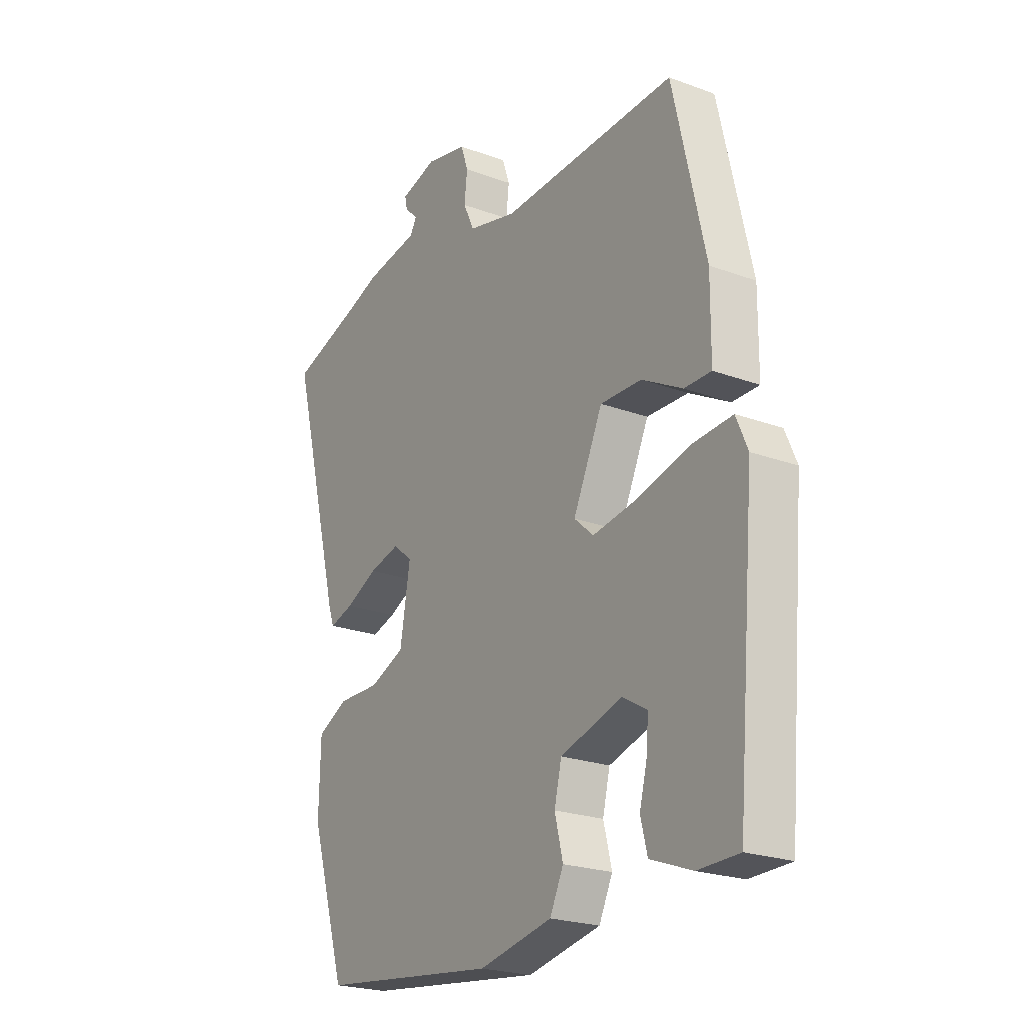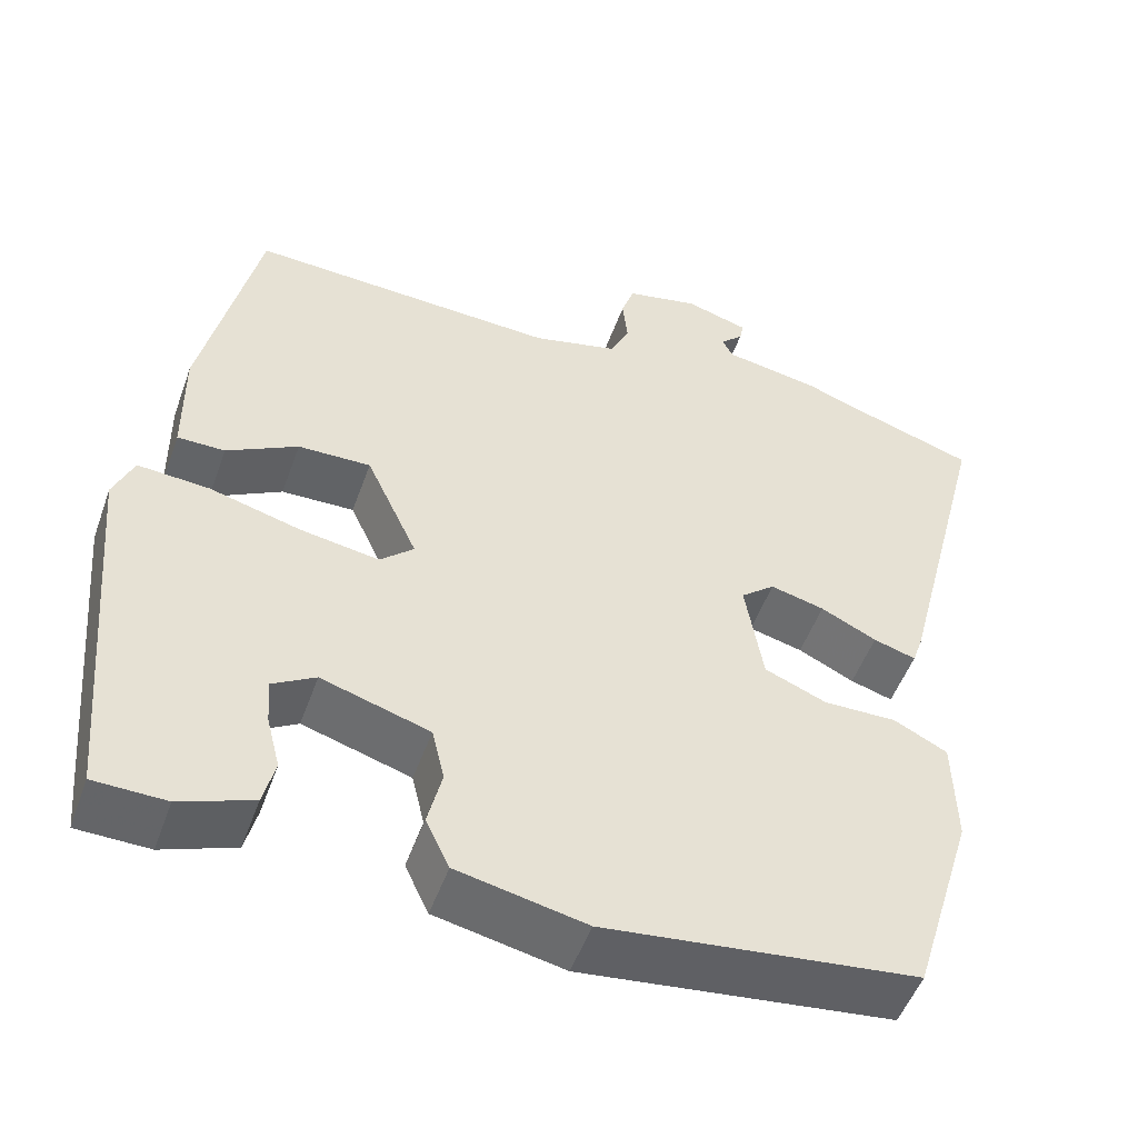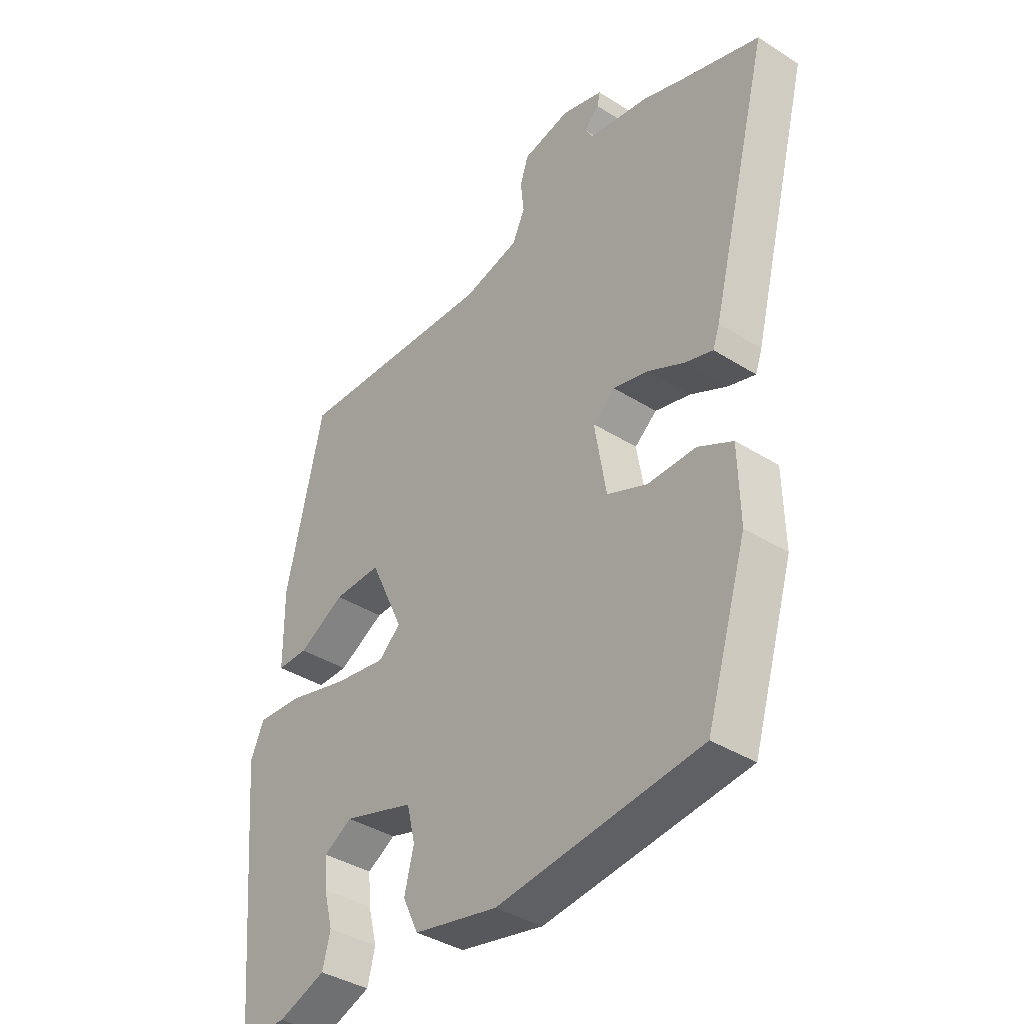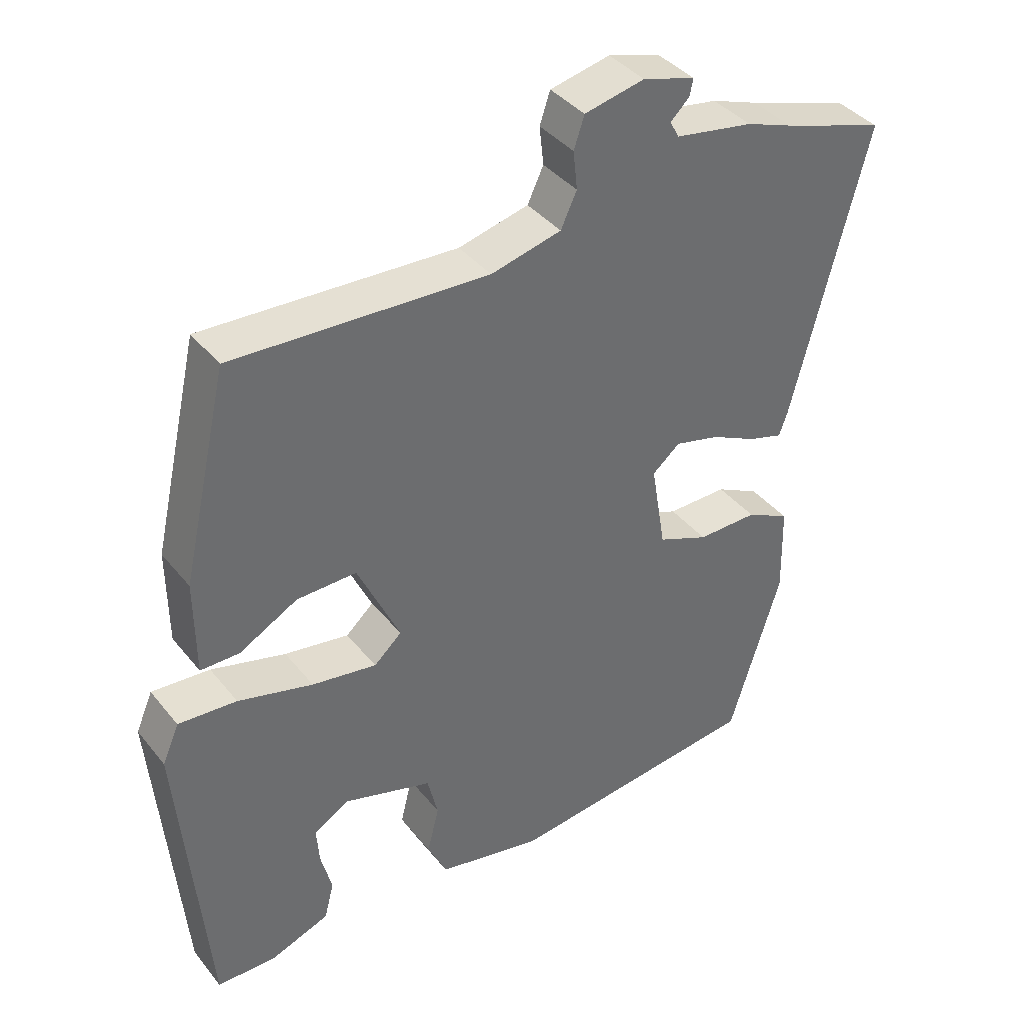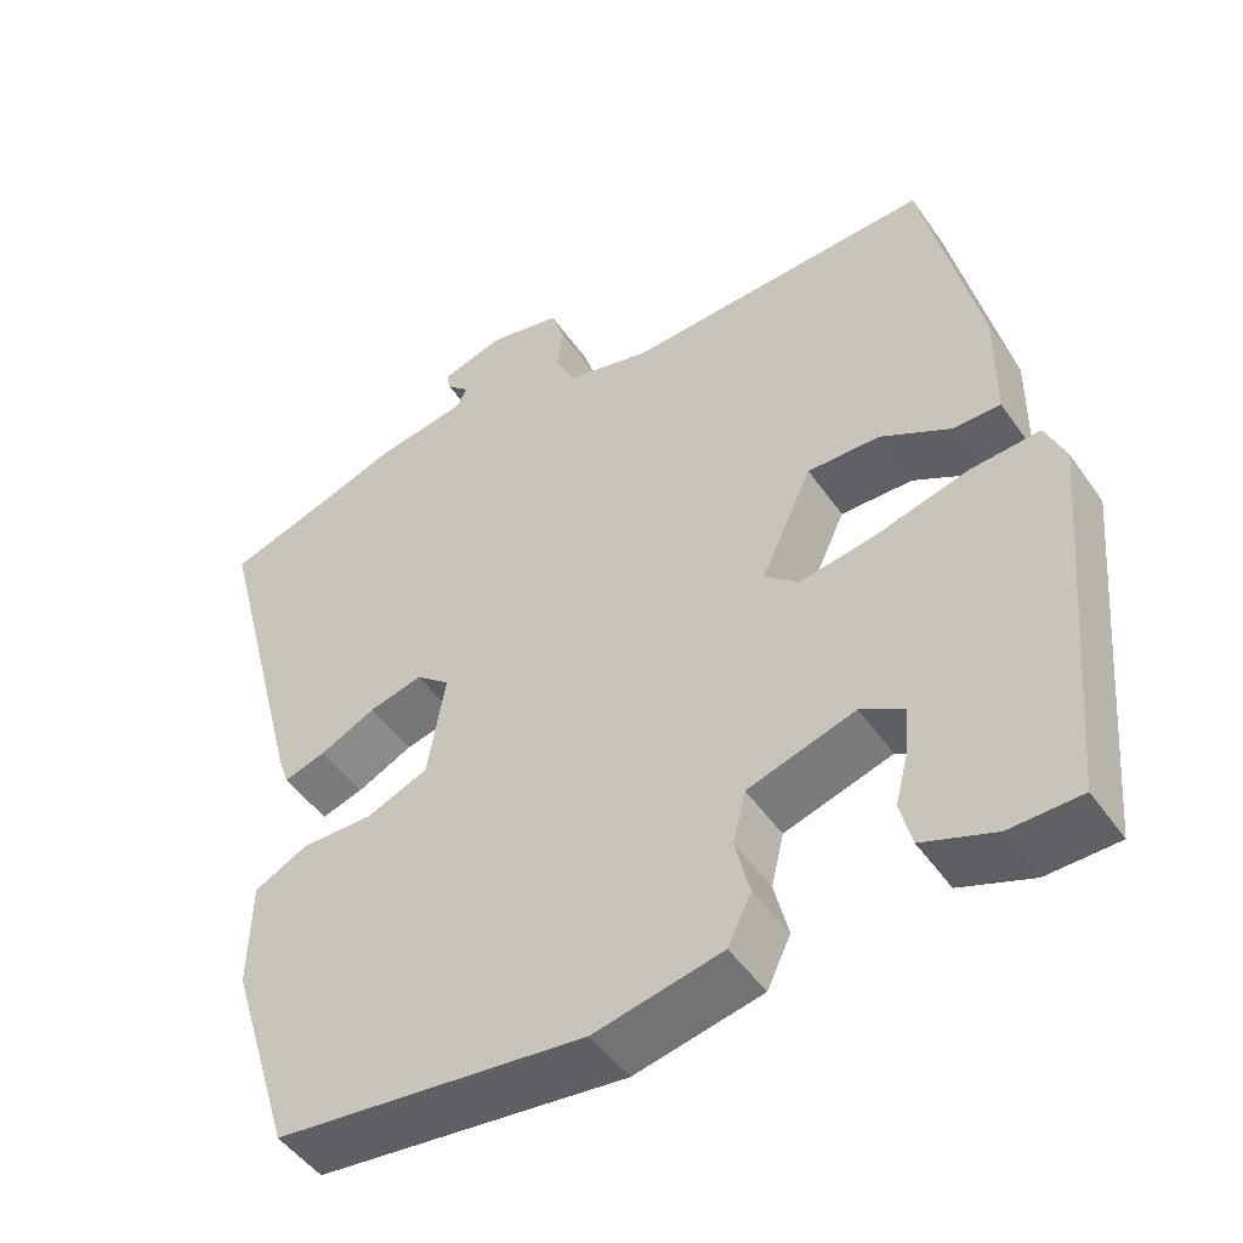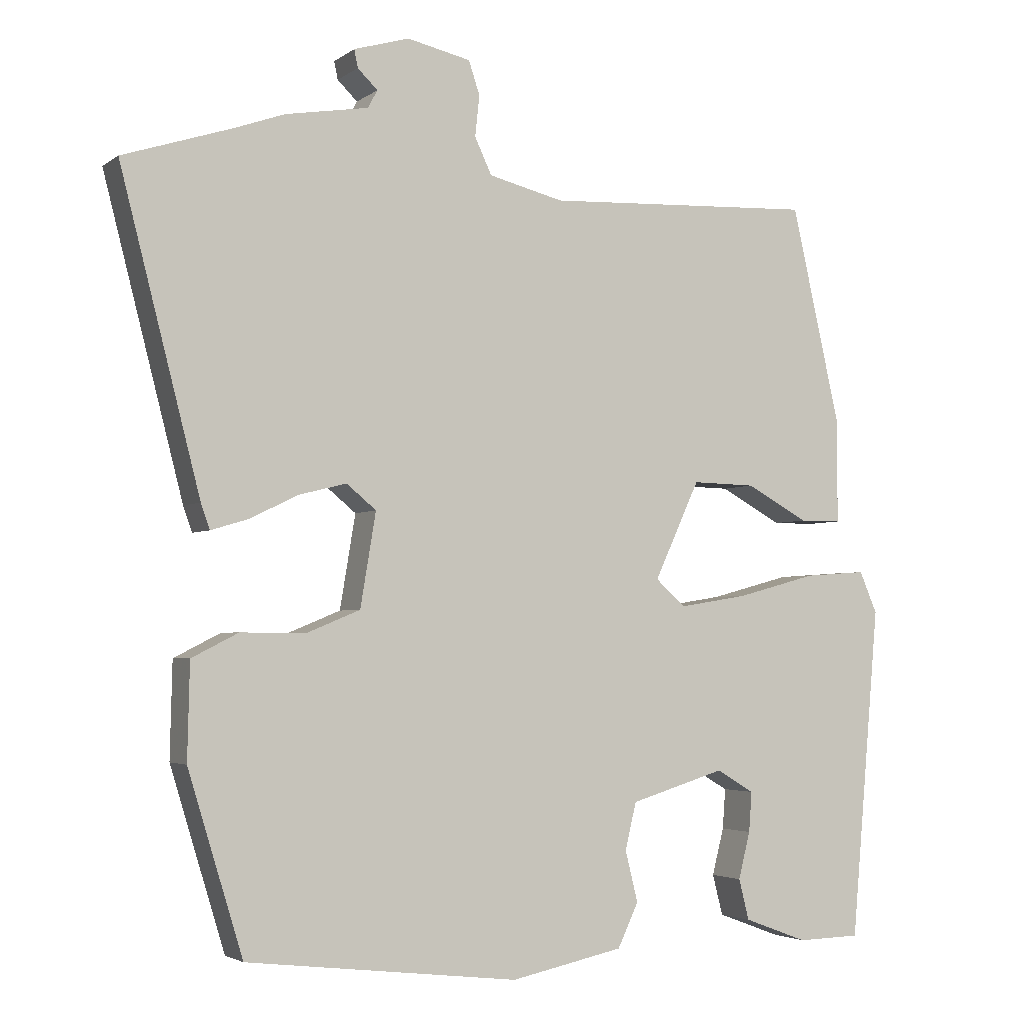
<metadata>
{"format":"obj","ext":"obj","renderer":"f3d","projection":"perspective","resolution":1024,"background":"white","views":[{"elev":-22.7,"azim":-122.4,"up":"+Z"},{"elev":-51.1,"azim":-19.5,"up":"+Z"},{"elev":-38.3,"azim":51.3,"up":"+Z"},{"elev":39.1,"azim":-34.4,"up":"+Z"},{"elev":-48.7,"azim":-146.6,"up":"+Z"},{"elev":-3.3,"azim":154.4,"up":"+Z"}]}
</metadata>
<code>
v 0.422 0.07 0.525
v 0.57 0.07 0.477
v 0.462 0.07 0.057
v 0.45 0.07 0.023
v 0.4 0.07 0.038
v 0.334 0.07 0.07
v 0.27 0.07 0.086
v 0.23 0.07 0.053
v 0.251 0.07 -0.073
v 0.324 0.07 -0.103
v 0.411 0.07 -0.102
v 0.474 0.07 -0.134
v 0.477 0.07 -0.263
v 0.403 0.07 -0.505
v 0.035 0.07 -0.548
v -0.117 0.07 -0.516
v -0.145 0.07 -0.457
v -0.128 0.07 -0.388
v -0.143 0.07 -0.325
v -0.271 0.07 -0.286
v -0.322 0.07 -0.316
v -0.318 0.07 -0.37
v -0.302 0.07 -0.433
v -0.316 0.07 -0.488
v -0.402 0.07 -0.52
v -0.487 0.07 -0.518
v -0.526 0.07 -0.071
v -0.502 0.07 -0.015
v -0.418 0.07 -0.021
v -0.31 0.07 -0.05
v -0.217 0.07 -0.065
v -0.177 0.07 -0.029
v -0.238 0.07 0.103
v -0.324 0.07 0.101
v -0.408 0.07 0.055
v -0.464 0.07 0.055
v -0.465 0.07 0.192
v -0.398 0.07 0.488
v -0.032 0.07 0.471
v 0.069 0.07 0.496
v 0.092 0.07 0.545
v 0.086 0.07 0.6
v 0.101 0.07 0.645
v 0.187 0.07 0.664
v 0.262 0.07 0.642
v 0.257 0.07 0.618
v 0.23 0.07 0.592
v 0.243 0.07 0.568
v 0.355 0.07 0.549
v 0.422 0 0.525
v 0.57 0 0.477
v 0.462 0 0.057
v 0.45 0 0.023
v 0.4 0 0.038
v 0.334 0 0.07
v 0.27 0 0.086
v 0.23 0 0.053
v 0.251 0 -0.073
v 0.324 0 -0.103
v 0.411 0 -0.102
v 0.474 0 -0.134
v 0.477 0 -0.263
v 0.403 0 -0.505
v 0.035 0 -0.548
v -0.117 0 -0.516
v -0.145 0 -0.457
v -0.128 0 -0.388
v -0.143 0 -0.325
v -0.271 0 -0.286
v -0.322 0 -0.316
v -0.318 0 -0.37
v -0.302 0 -0.433
v -0.316 0 -0.488
v -0.402 0 -0.52
v -0.487 0 -0.518
v -0.526 0 -0.071
v -0.502 0 -0.015
v -0.418 0 -0.021
v -0.31 0 -0.05
v -0.217 0 -0.065
v -0.177 0 -0.029
v -0.238 0 0.103
v -0.324 0 0.101
v -0.408 0 0.055
v -0.464 0 0.055
v -0.465 0 0.192
v -0.398 0 0.488
v -0.032 0 0.471
v 0.069 0 0.496
v 0.092 0 0.545
v 0.086 0 0.6
v 0.101 0 0.645
v 0.187 0 0.664
v 0.262 0 0.642
v 0.257 0 0.618
v 0.23 0 0.592
v 0.243 0 0.568
v 0.355 0 0.549
f 48 49 1
f 45 46 47
f 44 45 47
f 43 44 47
f 42 43 47
f 41 42 47
f 40 41 47 48
f 37 38 39
f 36 37 39
f 35 36 39
f 34 35 39
f 33 34 39 40
f 48 1 2
f 40 48 2
f 33 40 2
f 32 33 2
f 28 29 30
f 27 28 30
f 26 27 30
f 25 26 30
f 22 23 24 25
f 21 22 25
f 21 25 30
f 20 21 30 31
f 16 17 18
f 15 16 18
f 14 15 18
f 13 14 18
f 12 13 18
f 11 12 18
f 10 11 18
f 9 10 18 19
f 20 31 32
f 19 20 32
f 9 19 32
f 8 9 32
f 4 5 6
f 3 4 6
f 2 3 6 7
f 2 7 8 32
f 50 98 97
f 96 95 94
f 96 94 93
f 96 93 92
f 96 92 91
f 96 91 90
f 97 96 90 89
f 88 87 86
f 88 86 85
f 88 85 84
f 88 84 83
f 89 88 83 82
f 51 50 97
f 51 97 89
f 51 89 82
f 51 82 81
f 79 78 77
f 79 77 76
f 79 76 75
f 79 75 74
f 74 73 72 71
f 74 71 70
f 79 74 70
f 80 79 70 69
f 67 66 65
f 67 65 64
f 67 64 63
f 67 63 62
f 67 62 61
f 67 61 60
f 67 60 59
f 68 67 59 58
f 81 80 69
f 81 69 68
f 81 68 58
f 81 58 57
f 55 54 53
f 55 53 52
f 56 55 52 51
f 81 57 56 51
f 1 50 51 2
f 2 51 52 3
f 3 52 53 4
f 4 53 54 5
f 5 54 55 6
f 6 55 56 7
f 7 56 57 8
f 8 57 58 9
f 9 58 59 10
f 10 59 60 11
f 11 60 61 12
f 12 61 62 13
f 13 62 63 14
f 14 63 64 15
f 15 64 65 16
f 16 65 66 17
f 17 66 67 18
f 18 67 68 19
f 19 68 69 20
f 20 69 70 21
f 21 70 71 22
f 22 71 72 23
f 23 72 73 24
f 24 73 74 25
f 25 74 75 26
f 26 75 76 27
f 27 76 77 28
f 28 77 78 29
f 29 78 79 30
f 30 79 80 31
f 31 80 81 32
f 32 81 82 33
f 33 82 83 34
f 34 83 84 35
f 35 84 85 36
f 36 85 86 37
f 37 86 87 38
f 38 87 88 39
f 39 88 89 40
f 40 89 90 41
f 41 90 91 42
f 42 91 92 43
f 43 92 93 44
f 44 93 94 45
f 45 94 95 46
f 46 95 96 47
f 47 96 97 48
f 48 97 98 49
f 49 98 50 1

</code>
